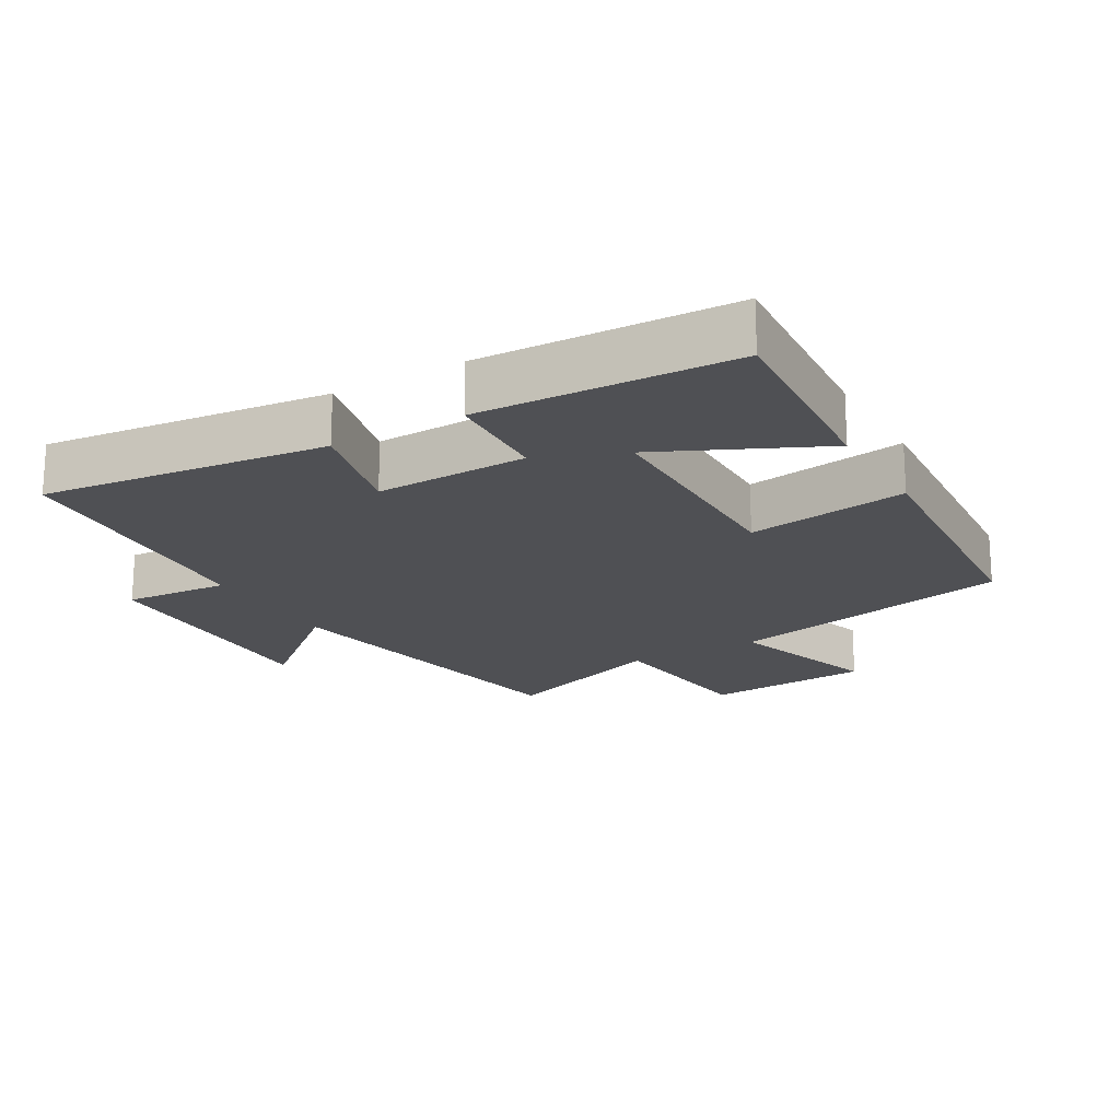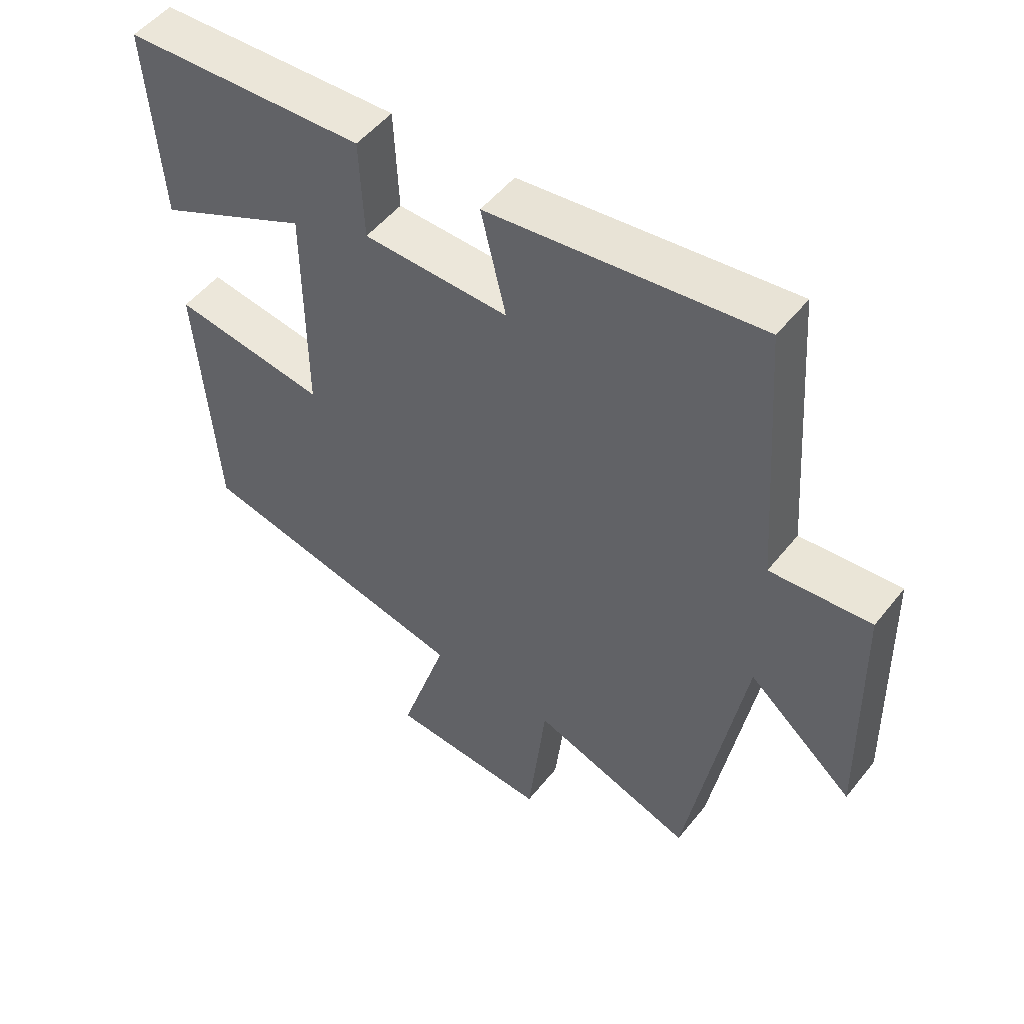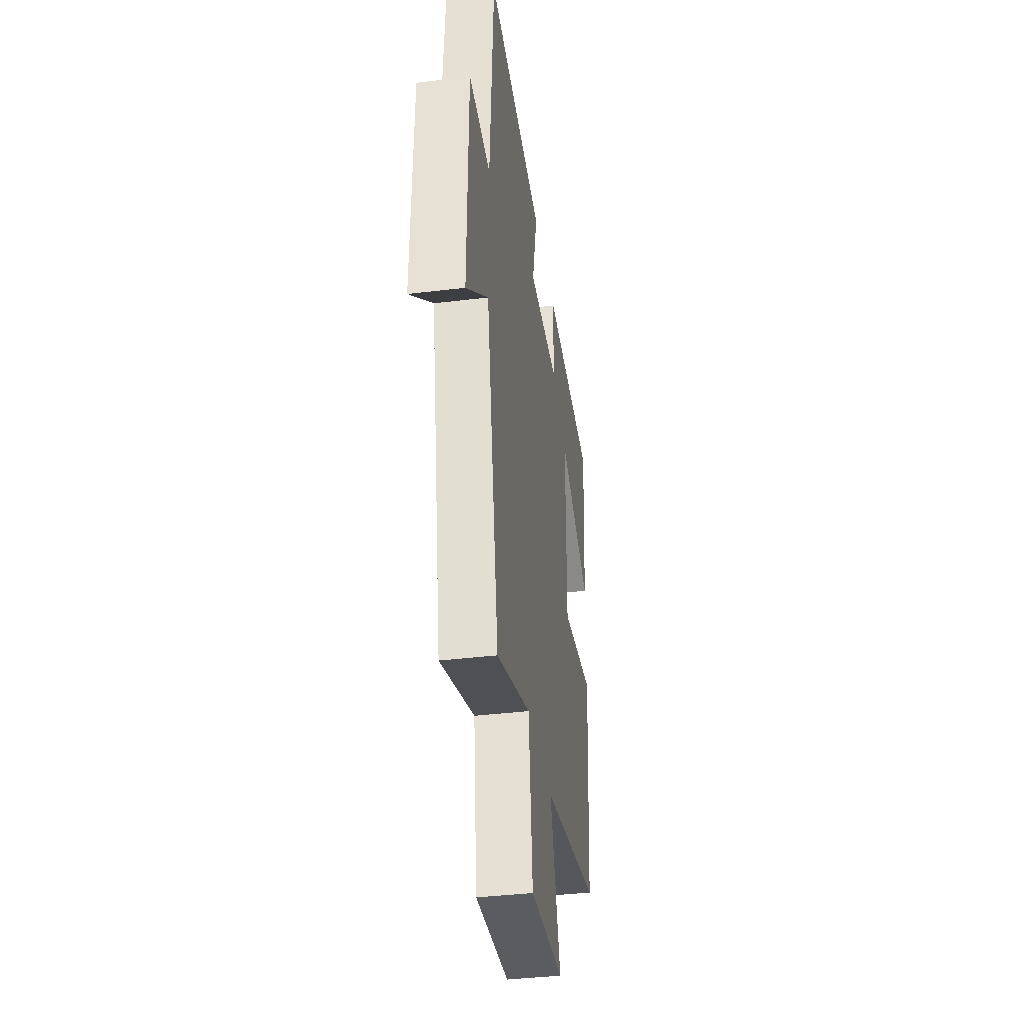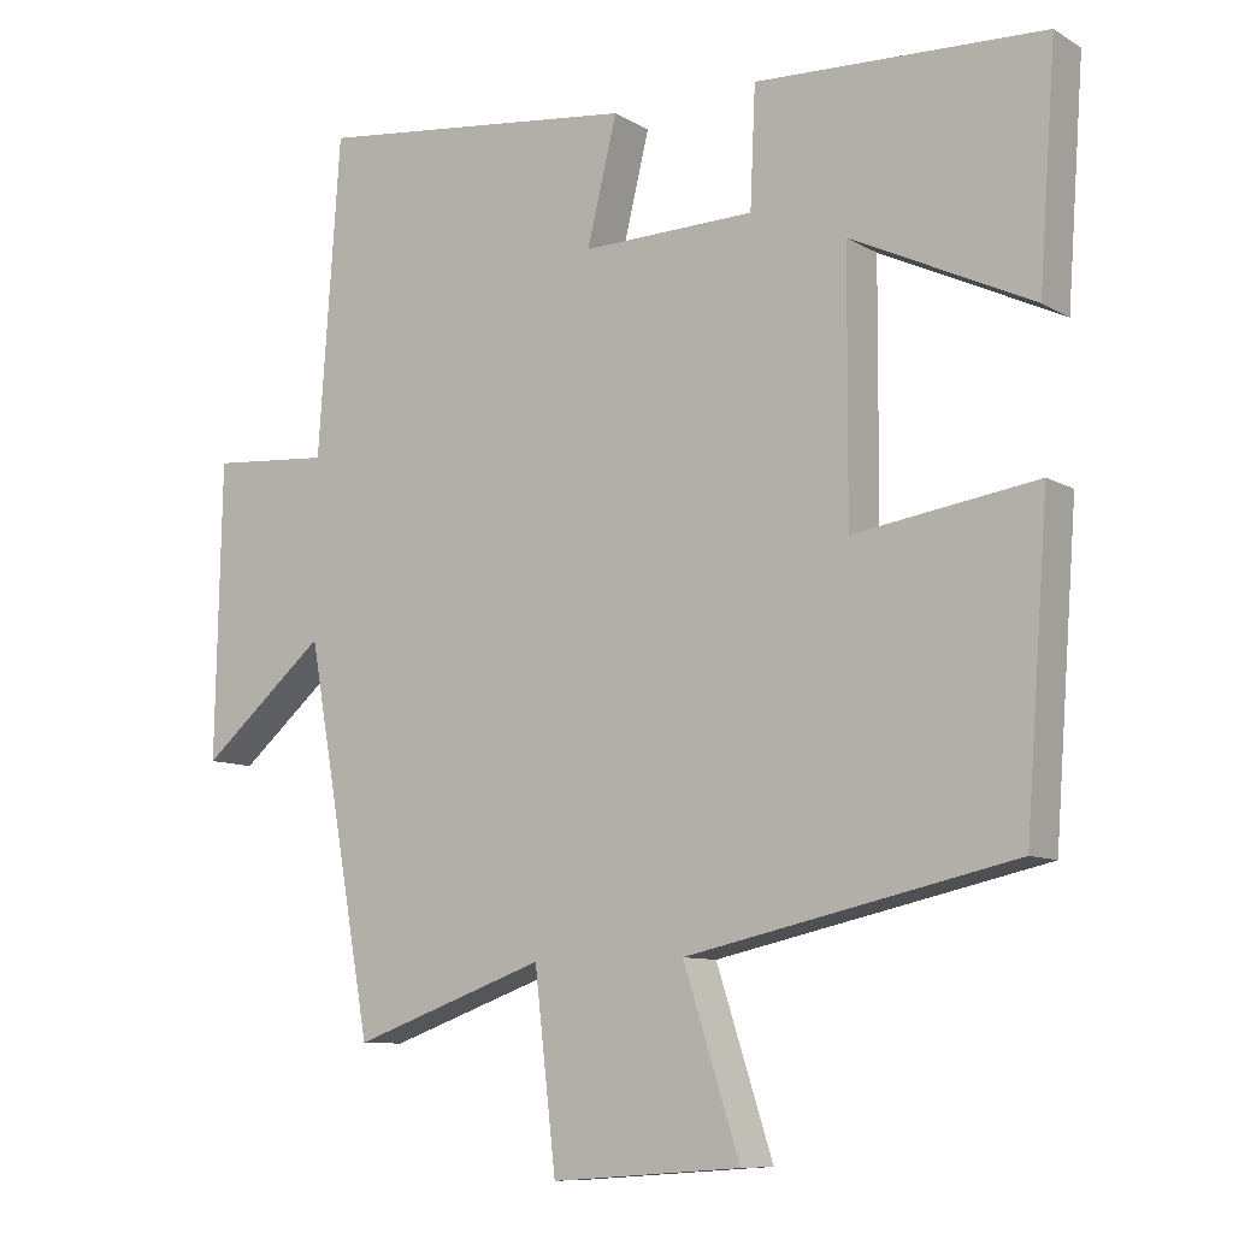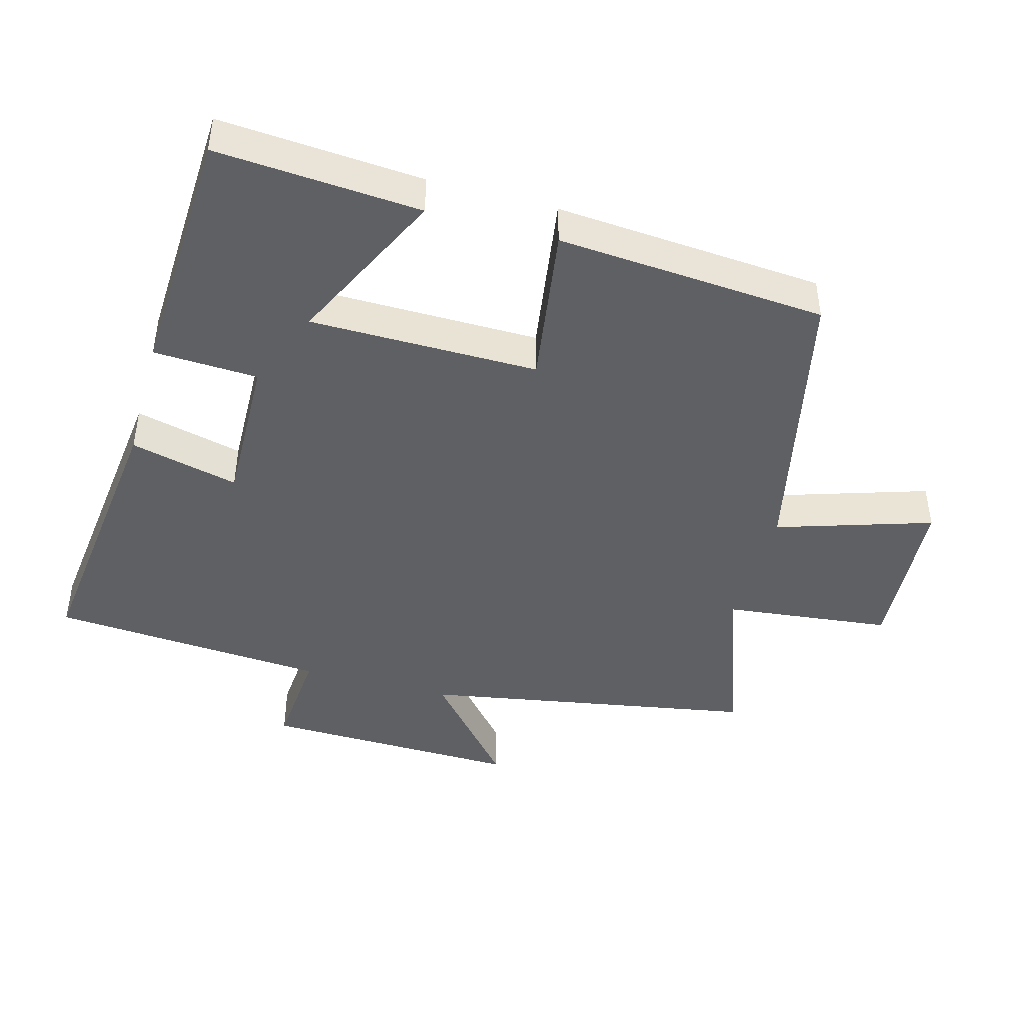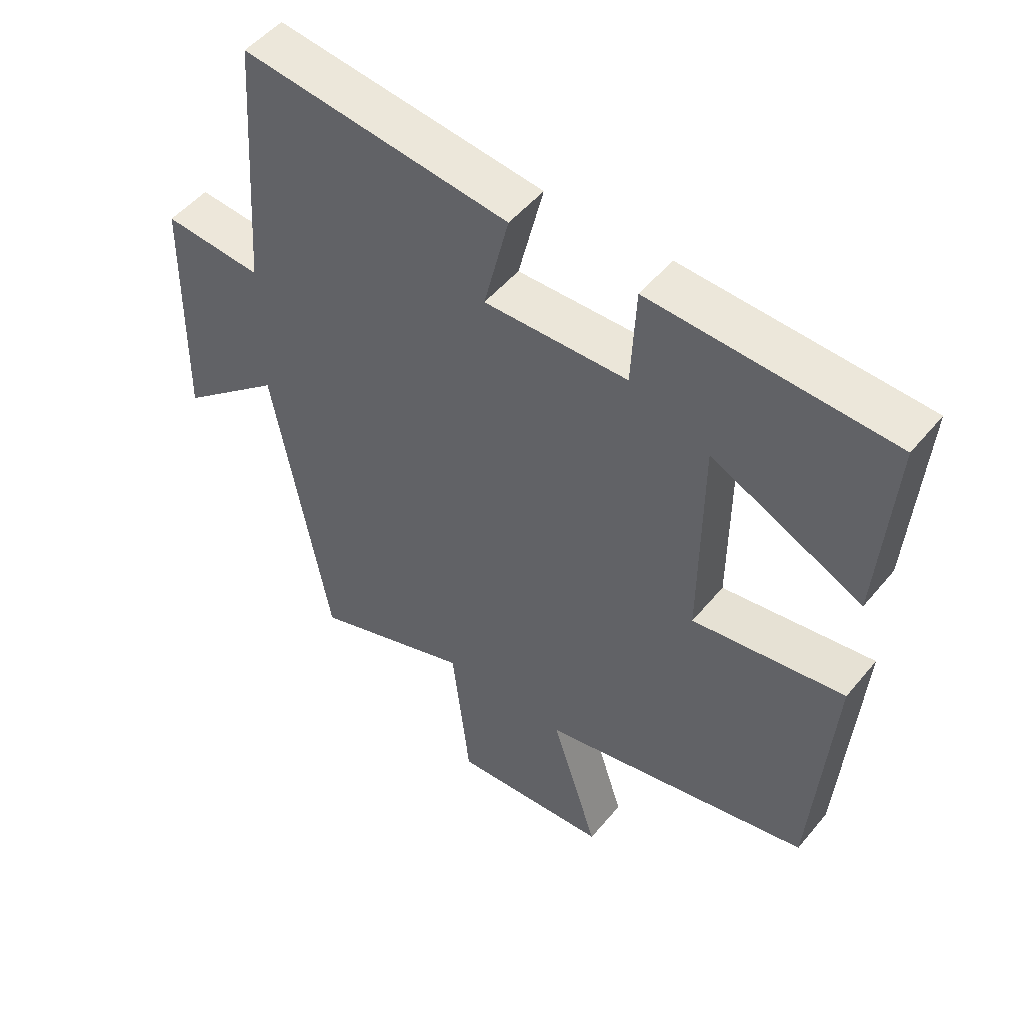
<metadata>
{"format":"obj","ext":"obj","renderer":"f3d","projection":"perspective","resolution":1024,"background":"white","views":[{"elev":-19.1,"azim":30.1,"up":"+Y"},{"elev":50.9,"azim":-142.9,"up":"+Z"},{"elev":-38.8,"azim":-81.3,"up":"+Z"},{"elev":-9.3,"azim":34.1,"up":"+Z"},{"elev":-44.1,"azim":74.5,"up":"+Y"},{"elev":50.6,"azim":38.1,"up":"+Z"}]}
</metadata>
<code>
v 0.47 0.07 -0.406
v 0.042 0.07 -0.5
v 0.116 0.07 -0.73
v -0.132 0.07 -0.748
v -0.16 0.07 -0.5
v -0.412 0.07 -0.59
v -0.5 0.07 -0.095
v -0.664 0.07 -0.235
v -0.656 0.07 0.149
v -0.5 0.07 0.137
v -0.471 0.07 0.549
v -0.049 0.07 0.5
v -0.088 0.07 0.339
v 0.138 0.07 0.345
v 0.145 0.07 0.5
v 0.522 0.07 0.484
v 0.5 0.07 0.182
v 0.263 0.07 0.294
v 0.261 0.07 -0.044
v 0.5 0.07 -0.008
v 0.47 0 -0.406
v 0.042 0 -0.5
v 0.116 0 -0.73
v -0.132 0 -0.748
v -0.16 0 -0.5
v -0.412 0 -0.59
v -0.5 0 -0.095
v -0.664 0 -0.235
v -0.656 0 0.149
v -0.5 0 0.137
v -0.471 0 0.549
v -0.049 0 0.5
v -0.088 0 0.339
v 0.138 0 0.345
v 0.145 0 0.5
v 0.522 0 0.484
v 0.5 0 0.182
v 0.263 0 0.294
v 0.261 0 -0.044
v 0.5 0 -0.008
f 19 20 1 2
f 18 19 2
f 15 16 17 18
f 14 15 18
f 13 14 18 2
f 10 11 12 13
f 10 13 2
f 7 8 9 10
f 5 6 7 10
f 5 10 2 3
f 3 4 5
f 22 21 40 39
f 22 39 38
f 38 37 36 35
f 38 35 34
f 22 38 34 33
f 33 32 31 30
f 22 33 30
f 30 29 28 27
f 30 27 26 25
f 23 22 30 25
f 25 24 23
f 1 21 22 2
f 2 22 23 3
f 3 23 24 4
f 4 24 25 5
f 5 25 26 6
f 6 26 27 7
f 7 27 28 8
f 8 28 29 9
f 9 29 30 10
f 10 30 31 11
f 11 31 32 12
f 12 32 33 13
f 13 33 34 14
f 14 34 35 15
f 15 35 36 16
f 16 36 37 17
f 17 37 38 18
f 18 38 39 19
f 19 39 40 20
f 20 40 21 1

</code>
